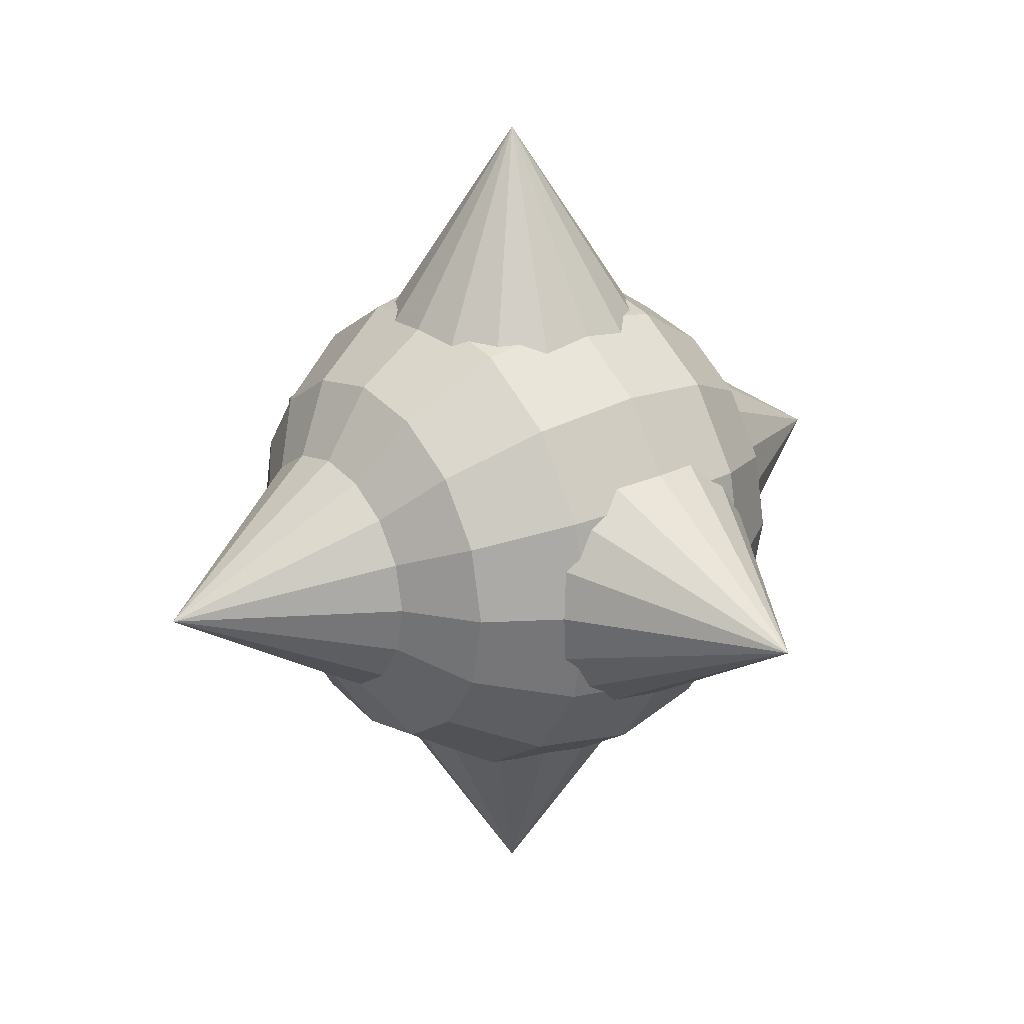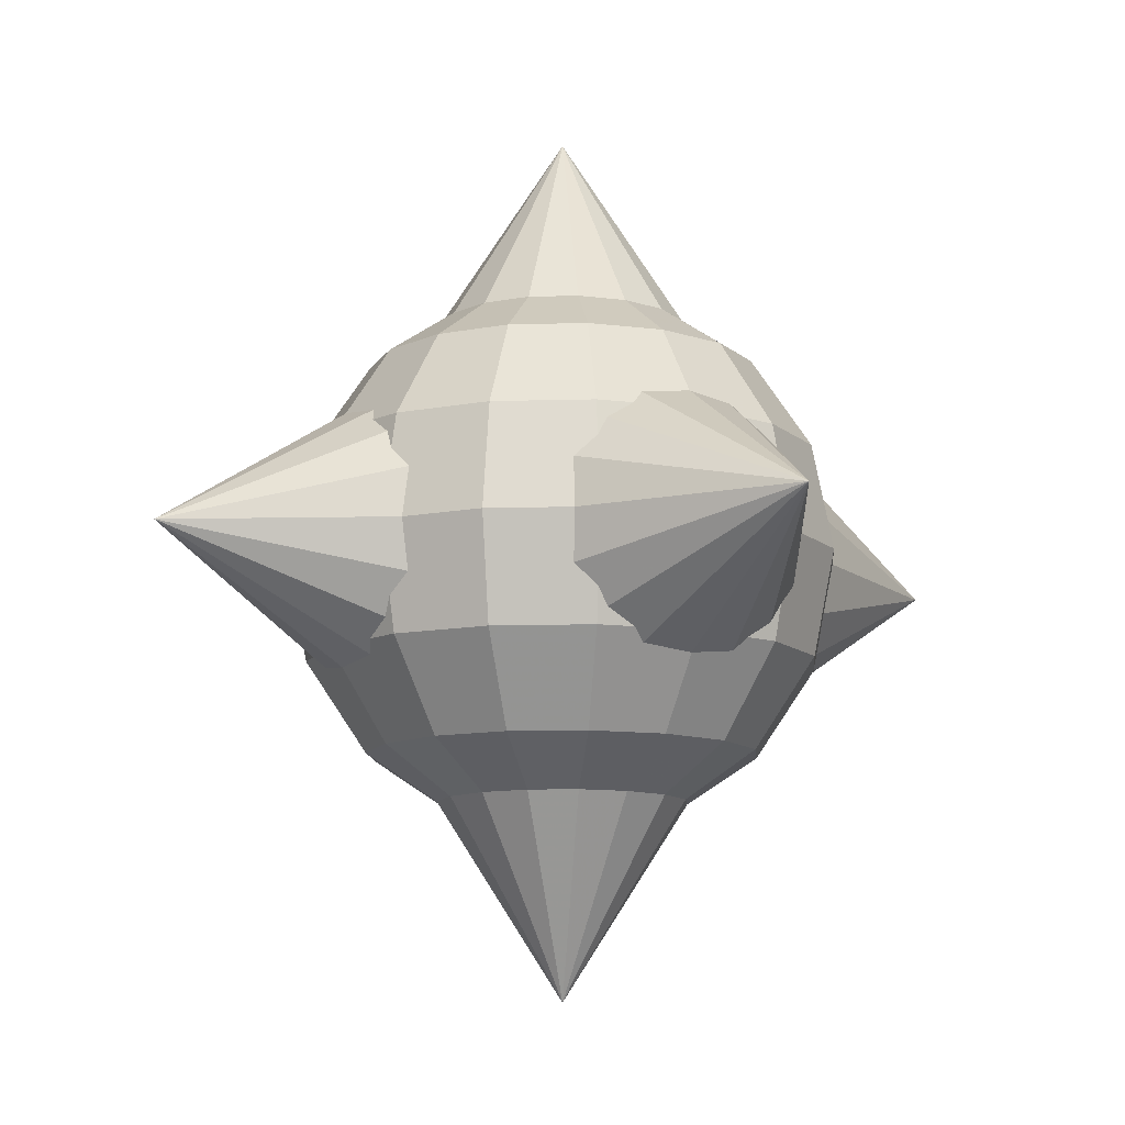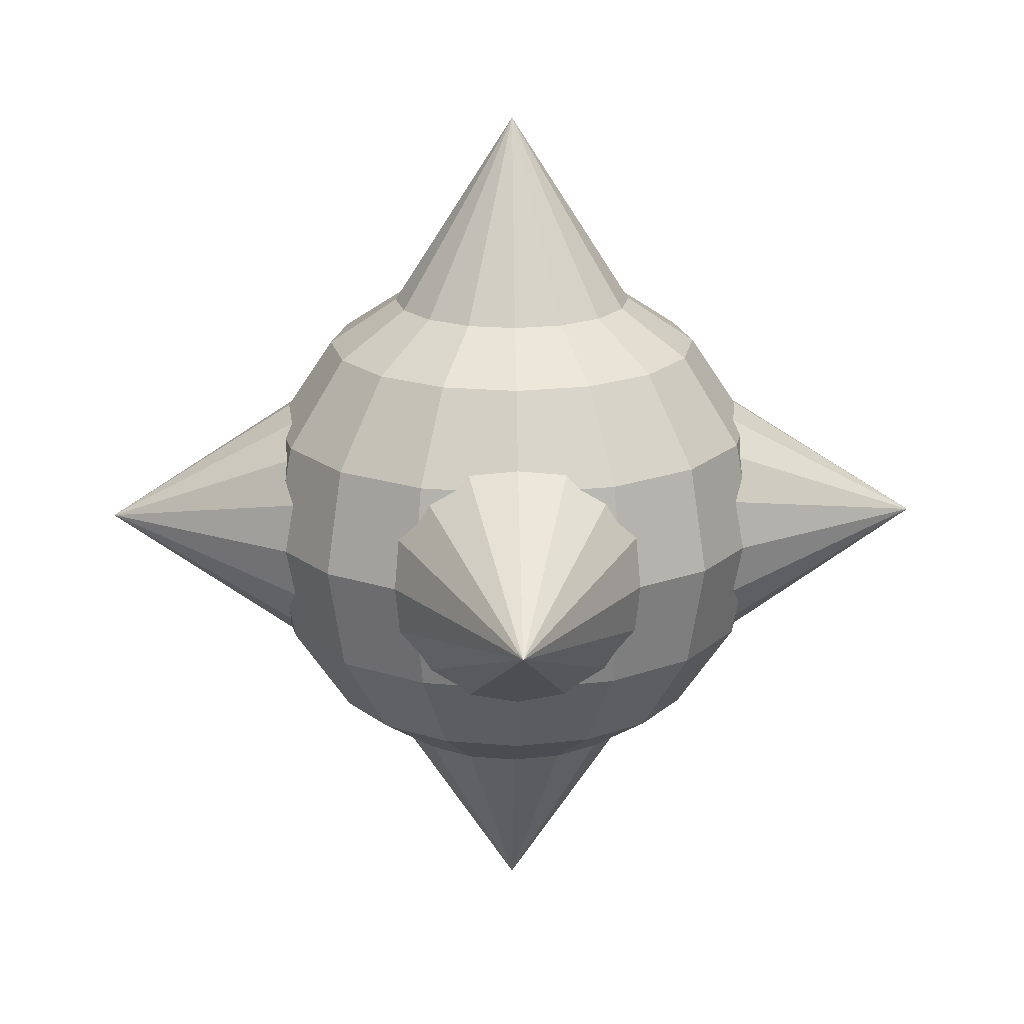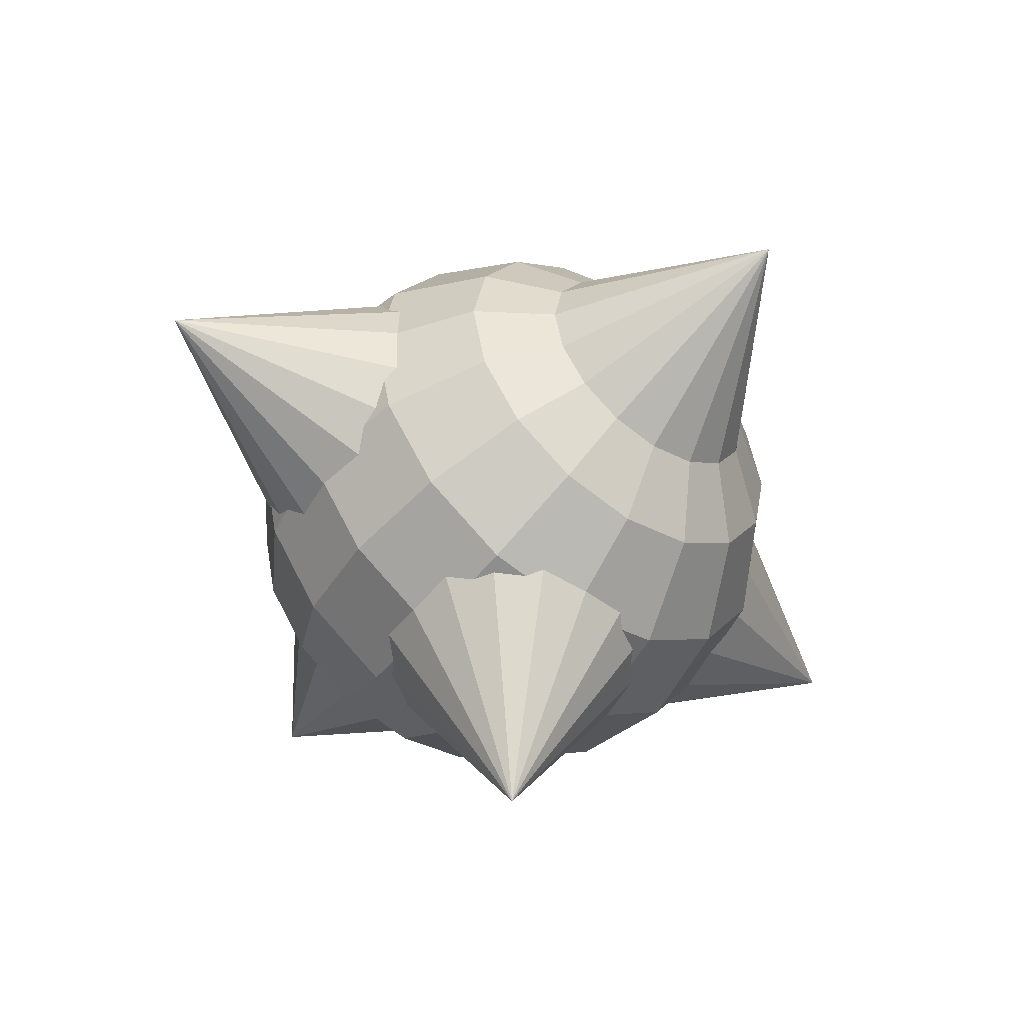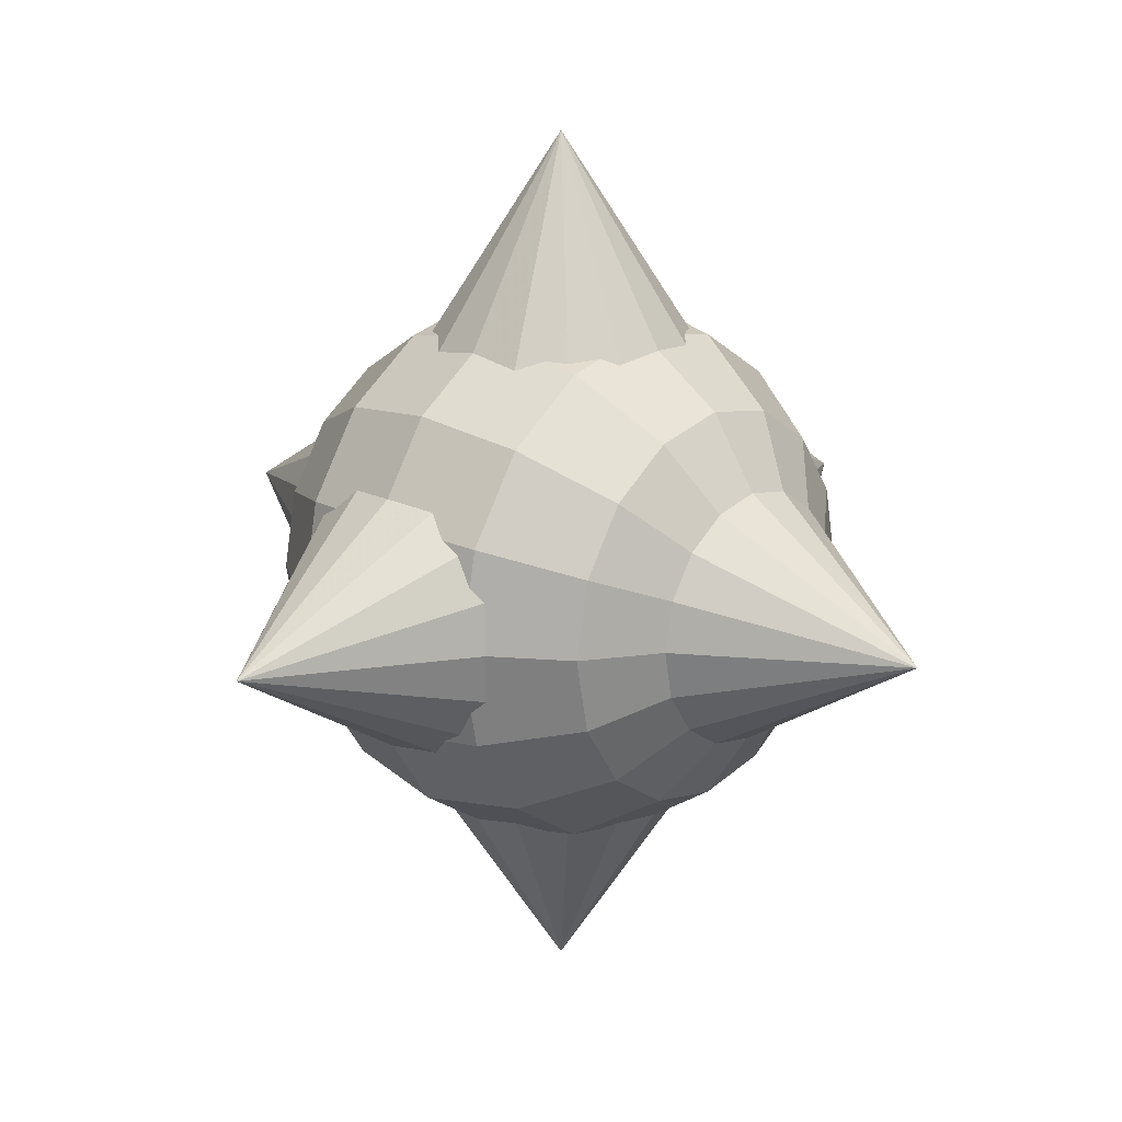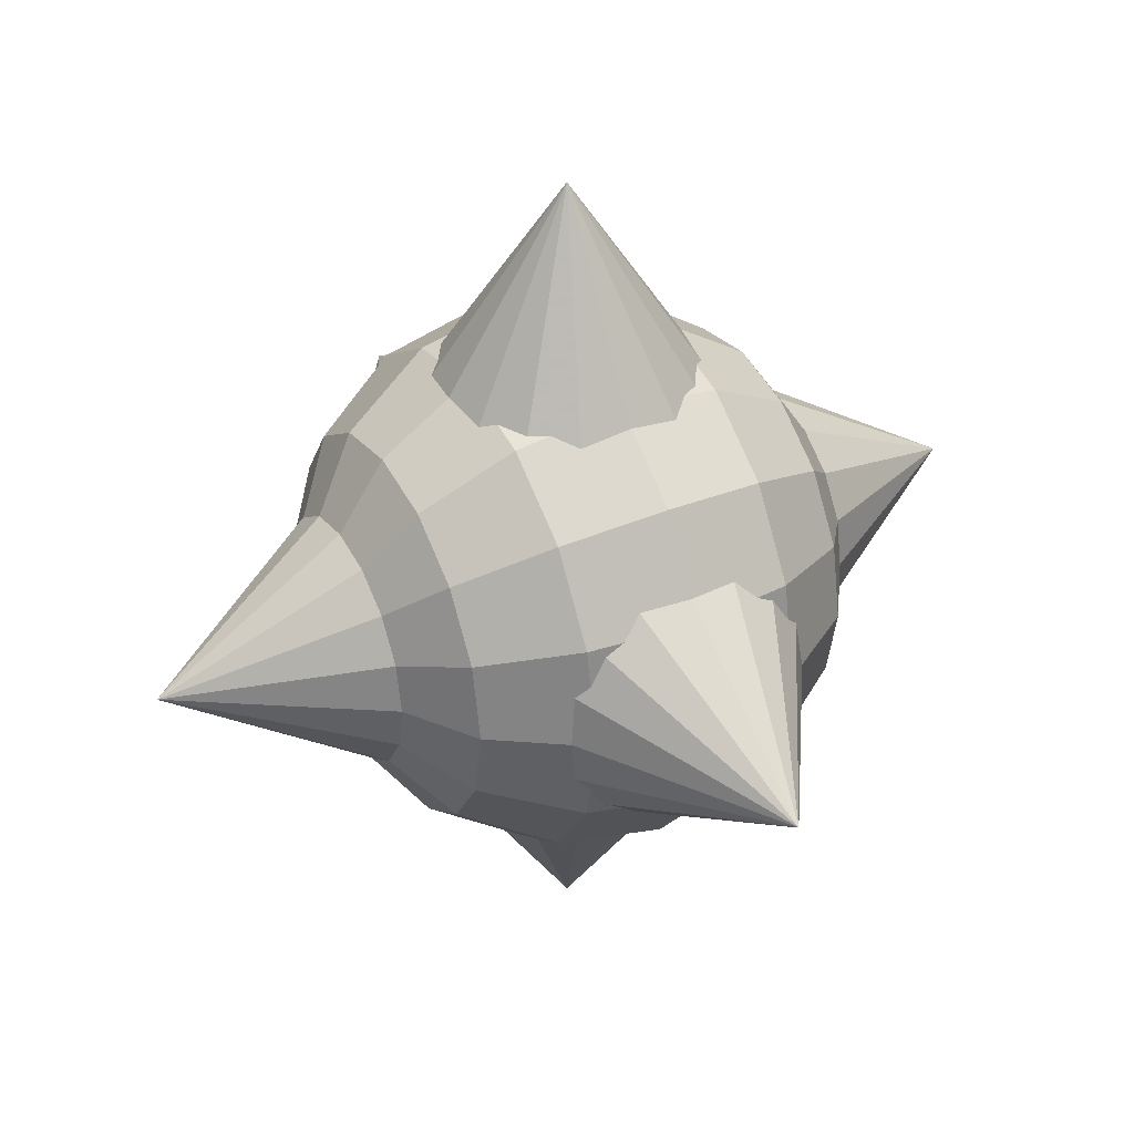
<metadata>
{"format":"obj","ext":"obj","renderer":"f3d","projection":"perspective","resolution":1024,"background":"white","views":[{"elev":24.0,"azim":-128.5,"up":"+Z"},{"elev":-10.8,"azim":150.4,"up":"+Y"},{"elev":18.7,"azim":88.6,"up":"+Y"},{"elev":-49.7,"azim":-36.7,"up":"+Z"},{"elev":19.5,"azim":-48.0,"up":"+Z"},{"elev":37.1,"azim":-118.2,"up":"+Z"}]}
</metadata>
<code>
o Spike.005_Spike
v -76.1 -5e-06 9e-06
v -40.1 -21.25 8.802
v -40.1 -16.26 16.26
v -40.1 -8.802 21.25
v -40.1 -2e-06 23
v -40.1 8.802 21.25
v -40.1 16.26 16.26
v -40.1 21.25 8.802
v -40.1 23 6e-06
v -40.1 21.25 -8.802
v -40.1 16.26 -16.26
v -40.1 8.802 -21.25
v -40.1 -4e-06 -23
v -40.1 -8.802 -21.25
v -40.1 -16.26 -16.26
v -40.1 -21.25 -8.802
v -40.1 -23 8e-06
f 1 17 2
f 1 2 3
f 1 3 4
f 1 4 5
f 1 5 6
f 1 6 7
f 1 7 8
f 1 8 9
f 1 9 10
f 1 10 11
f 1 11 12
f 1 12 13
f 1 13 14
f 1 14 15
f 1 15 16
f 1 16 17
o Spike.004_Spike
v 76.1 -2.2e-05 -9e-06
v 40.1 21.25 8.802
v 40.1 16.26 16.26
v 40.1 8.802 21.25
v 40.1 2e-06 23
v 40.1 -8.802 21.25
v 40.1 -16.26 16.26
v 40.1 -21.25 8.802
v 40.1 -23 -6e-06
v 40.1 -21.25 -8.802
v 40.1 -16.26 -16.26
v 40.1 -8.802 -21.25
v 40.1 0 -23
v 40.1 8.802 -21.25
v 40.1 16.26 -16.26
v 40.1 21.25 -8.802
v 40.1 23 -8e-06
f 18 34 19
f 18 19 20
f 18 20 21
f 18 21 22
f 18 22 23
f 18 23 24
f 18 24 25
f 18 25 26
f 18 26 27
f 18 27 28
f 18 28 29
f 18 29 30
f 18 30 31
f 18 31 32
f 18 32 33
f 18 33 34
o Spike.003_Spike
v 3.1e-05 -1.8e-05 76.1
v -8.802 21.25 40.1
v -16.26 16.26 40.1
v -21.25 8.802 40.1
v -23 4e-06 40.1
v -21.25 -8.802 40.1
v -16.26 -16.26 40.1
v -8.802 -21.25 40.1
v 3.1e-05 -23 40.1
v 8.802 -21.25 40.1
v 16.26 -16.26 40.1
v 21.25 -8.802 40.1
v 23 4e-06 40.1
v 21.25 8.802 40.1
v 16.26 16.26 40.1
v 8.802 21.25 40.1
v 3.1e-05 23 40.1
f 35 51 36
f 35 36 37
f 35 37 38
f 35 38 39
f 35 39 40
f 35 40 41
f 35 41 42
f 35 42 43
f 35 43 44
f 35 44 45
f 35 45 46
f 35 46 47
f 35 47 48
f 35 48 49
f 35 49 50
f 35 50 51
o Spike.002_Spike
v 1.5e-05 -8e-06 -76.1
v -8.802 -21.25 -40.1
v -16.26 -16.26 -40.1
v -21.25 -8.802 -40.1
v -23 -5e-06 -40.1
v -21.25 8.802 -40.1
v -16.26 16.26 -40.1
v -8.802 21.25 -40.1
v 1.5e-05 23 -40.1
v 8.802 21.25 -40.1
v 16.26 16.26 -40.1
v 21.25 8.802 -40.1
v 23 -5e-06 -40.1
v 21.25 -8.802 -40.1
v 16.26 -16.26 -40.1
v 8.802 -21.25 -40.1
v 1.5e-05 -23 -40.1
f 52 68 53
f 52 53 54
f 52 54 55
f 52 55 56
f 52 56 57
f 52 57 58
f 52 58 59
f 52 59 60
f 52 60 61
f 52 61 62
f 52 62 63
f 52 63 64
f 52 64 65
f 52 65 66
f 52 66 67
f 52 67 68
o Spike.000_Spike
v 1.5e-05 -76.1 1.9e-05
v -8.802 -40.1 21.25
v -16.26 -40.1 16.26
v -21.25 -40.1 8.802
v -23 -40.1 6e-06
v -21.25 -40.1 -8.802
v -16.26 -40.1 -16.26
v -8.802 -40.1 -21.25
v 1.5e-05 -40.1 -23
v 8.802 -40.1 -21.25
v 16.26 -40.1 -16.26
v 21.25 -40.1 -8.802
v 23 -40.1 6e-06
v 21.25 -40.1 8.802
v 16.26 -40.1 16.26
v 8.802 -40.1 21.25
v 1.5e-05 -40.1 23
f 69 85 70
f 69 70 71
f 69 71 72
f 69 72 73
f 69 73 74
f 69 74 75
f 69 75 76
f 69 76 77
f 69 77 78
f 69 78 79
f 69 79 80
f 69 80 81
f 69 81 82
f 69 82 83
f 69 83 84
f 69 84 85
o Spike.001_Spike
v 2.3e-05 76.1 -1e-06
v -8.802 40.1 -21.25
v -16.26 40.1 -16.26
v -21.25 40.1 -8.802
v -23 40.1 0
v -21.25 40.1 8.802
v -16.26 40.1 16.26
v -8.802 40.1 21.25
v 2.3e-05 40.1 23
v 8.802 40.1 21.25
v 16.26 40.1 16.26
v 21.25 40.1 8.802
v 23 40.1 0
v 21.25 40.1 -8.802
v 16.26 40.1 -16.26
v 8.802 40.1 -21.25
v 2.3e-05 40.1 -23
f 86 102 87
f 86 87 88
f 86 88 89
f 86 89 90
f 86 90 91
f 86 91 92
f 86 92 93
f 86 93 94
f 86 94 95
f 86 95 96
f 86 96 97
f 86 97 98
f 86 98 99
f 86 99 100
f 86 100 101
f 86 101 102
o Icosphere
v 16.97 -44.35 -7.029
v 31.36 -33.94 -12.99
v 40.97 -18.37 -16.97
v 44.35 -4e-06 -18.37
v 40.97 18.37 -16.97
v 31.36 33.94 -12.99
v 16.97 44.35 -7.029
v 12.99 44.35 -12.99
v 24 33.94 -24
v 31.36 18.37 -31.36
v 33.94 -5e-06 -33.94
v 31.36 -18.37 -31.36
v 24 -33.94 -24
v 12.99 -44.35 -12.99
v 7.029 -44.35 -16.97
v 12.99 -33.94 -31.36
v 16.97 -18.37 -40.97
v 18.37 -5e-06 -44.35
v 16.97 18.37 -40.97
v 12.99 33.94 -31.36
v 7.029 44.35 -16.97
v 2.3e-05 44.35 -18.37
v 2.3e-05 33.94 -33.94
v 2.3e-05 18.37 -44.35
v 1.5e-05 -5e-06 -48
v 2.3e-05 -18.37 -44.35
v 2.3e-05 -33.94 -33.94
v 2.3e-05 -44.35 -18.37
v -7.029 -44.35 -16.97
v -12.99 -33.94 -31.36
v -16.97 -18.37 -40.97
v -18.37 -5e-06 -44.35
v -16.97 18.37 -40.97
v -12.99 33.94 -31.36
v -7.029 44.35 -16.97
v -12.99 44.35 -12.99
v -24 33.94 -24
v -31.36 18.37 -31.36
v -33.94 -5e-06 -33.94
v -31.36 -18.37 -31.36
v -24 -33.94 -24
v -12.99 -44.35 -12.99
v -16.97 -44.35 -7.029
v -31.36 -33.94 -12.99
v -40.97 -18.37 -16.97
v -44.35 -4e-06 -18.37
v -40.97 18.37 -16.97
v -31.36 33.94 -12.99
v -16.97 44.35 -7.029
v 2.3e-05 48 -1e-06
v -18.37 44.35 0
v -33.94 33.94 1e-06
v -44.35 18.37 1e-06
v -48 -3e-06 8e-06
v -44.35 -18.37 6e-06
v -33.94 -33.94 5e-06
v -18.37 -44.35 5e-06
v -16.97 -44.35 7.029
v -31.36 -33.94 12.99
v -40.97 -18.37 16.97
v -44.35 -2e-06 18.37
v -40.97 18.37 16.97
v -31.36 33.94 12.99
v -16.97 44.35 7.029
v -12.99 44.35 12.99
v -24 33.94 24
v -31.36 18.37 31.36
v -33.94 -2e-06 33.94
v -31.36 -18.37 31.36
v -24 -33.94 24
v -12.99 -44.35 12.99
v 1.5e-05 -48 9e-06
v -7.029 -44.35 16.97
v -12.99 -33.94 31.36
v -16.97 -18.37 40.97
v -18.37 -1e-06 44.35
v -16.97 18.37 40.97
v -12.99 33.94 31.36
v -7.029 44.35 16.97
v 2.3e-05 44.35 18.37
v 2.3e-05 33.94 33.94
v 2.3e-05 18.37 44.35
v 3.1e-05 -1e-06 48
v 3.1e-05 -18.37 44.35
v 2.3e-05 -33.94 33.94
v 2.3e-05 -44.35 18.37
v 7.029 -44.35 16.97
v 12.99 -33.94 31.36
v 16.97 -18.37 40.97
v 18.37 -1e-06 44.35
v 16.97 18.37 40.97
v 12.99 33.94 31.36
v 7.029 44.35 16.97
v 12.99 44.35 12.99
v 24 33.94 24
v 31.36 18.37 31.36
v 33.94 -2e-06 33.94
v 31.36 -18.37 31.36
v 24 -33.94 24
v 12.99 -44.35 12.99
v 16.97 -44.35 7.029
v 31.36 -33.94 12.99
v 40.97 -18.37 16.97
v 44.35 -2e-06 18.37
v 40.97 18.37 16.97
v 31.36 33.94 12.99
v 16.97 44.35 7.029
v 18.37 44.35 -2e-06
v 33.94 33.94 -1e-06
v 44.35 18.37 -3e-06
v 48 -3e-06 -7e-06
v 44.35 -18.37 -4e-06
v 33.94 -33.94 2e-06
v 18.37 -44.35 1e-06
f 174 103 216
f 216 103 104 215
f 215 104 105 214
f 214 105 106 213
f 213 106 107 212
f 212 107 108 211
f 211 108 109 210
f 210 109 152
f 109 110 152
f 108 111 110 109
f 107 112 111 108
f 106 113 112 107
f 105 114 113 106
f 104 115 114 105
f 103 116 115 104
f 116 103 174
f 174 117 116
f 116 117 118 115
f 115 118 119 114
f 114 119 120 113
f 113 120 121 112
f 112 121 122 111
f 111 122 123 110
f 110 123 152
f 123 124 152
f 122 125 124 123
f 121 126 125 122
f 120 127 126 121
f 119 128 127 120
f 118 129 128 119
f 117 130 129 118
f 174 130 117
f 174 131 130
f 130 131 132 129
f 129 132 133 128
f 128 133 134 127
f 127 134 135 126
f 126 135 136 125
f 125 136 137 124
f 124 137 152
f 137 138 152
f 136 139 138 137
f 135 140 139 136
f 134 141 140 135
f 133 142 141 134
f 132 143 142 133
f 131 144 143 132
f 174 144 131
f 174 145 144
f 144 145 146 143
f 143 146 147 142
f 142 147 148 141
f 141 148 149 140
f 140 149 150 139
f 139 150 151 138
f 138 151 152
f 151 153 152
f 150 154 153 151
f 149 155 154 150
f 148 156 155 149
f 147 157 156 148
f 146 158 157 147
f 145 159 158 146
f 174 159 145
f 174 160 159
f 159 160 161 158
f 158 161 162 157
f 157 162 163 156
f 156 163 164 155
f 155 164 165 154
f 154 165 166 153
f 153 166 152
f 166 167 152
f 165 168 167 166
f 164 169 168 165
f 163 170 169 164
f 162 171 170 163
f 161 172 171 162
f 160 173 172 161
f 174 173 160
f 174 175 173
f 173 175 176 172
f 172 176 177 171
f 171 177 178 170
f 170 178 179 169
f 169 179 180 168
f 168 180 181 167
f 167 181 152
f 181 182 152
f 180 183 182 181
f 179 184 183 180
f 178 185 184 179
f 177 186 185 178
f 176 187 186 177
f 175 188 187 176
f 174 188 175
f 174 189 188
f 188 189 190 187
f 187 190 191 186
f 186 191 192 185
f 185 192 193 184
f 184 193 194 183
f 183 194 195 182
f 182 195 152
f 195 196 152
f 194 197 196 195
f 193 198 197 194
f 192 199 198 193
f 191 200 199 192
f 190 201 200 191
f 189 202 201 190
f 174 202 189
f 174 203 202
f 202 203 204 201
f 201 204 205 200
f 200 205 206 199
f 199 206 207 198
f 198 207 208 197
f 197 208 209 196
f 196 209 152
f 209 210 152
f 208 211 210 209
f 207 212 211 208
f 206 213 212 207
f 205 214 213 206
f 204 215 214 205
f 203 216 215 204
f 174 216 203

</code>
